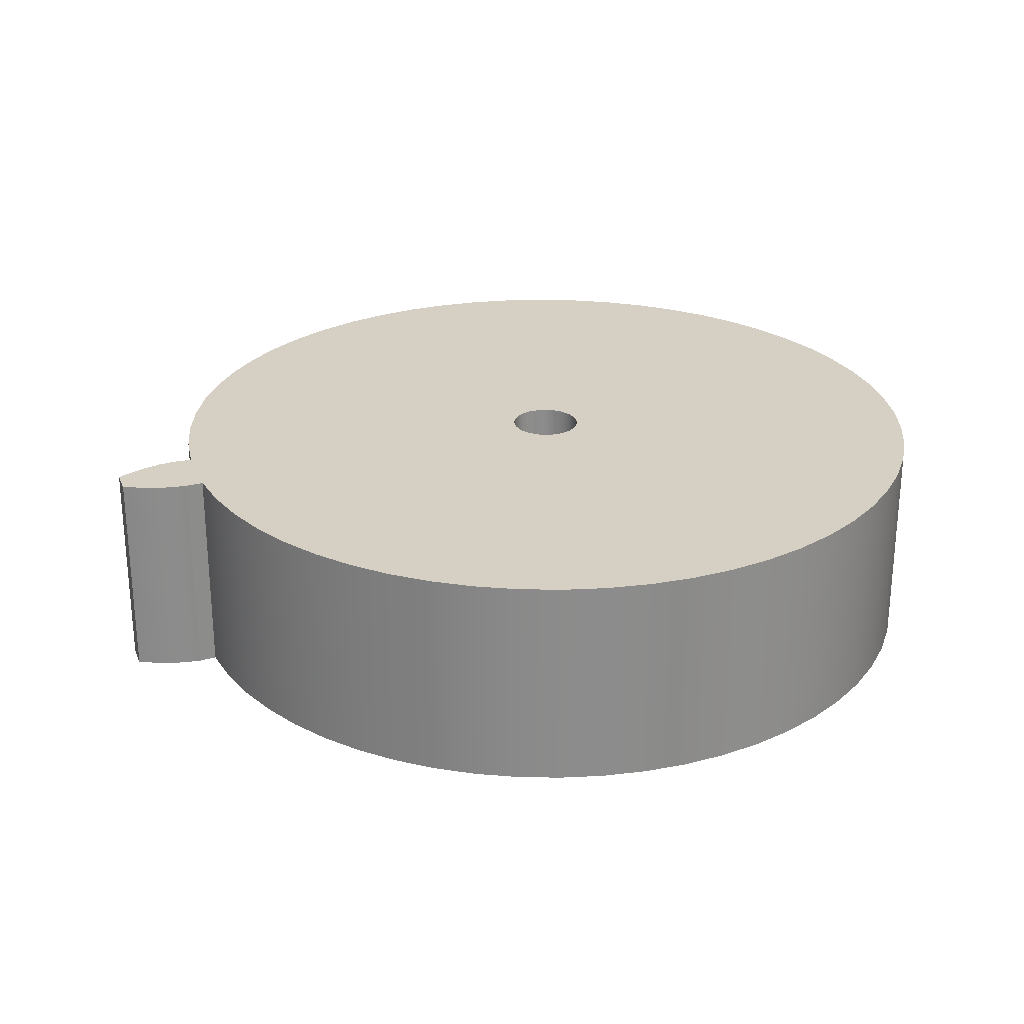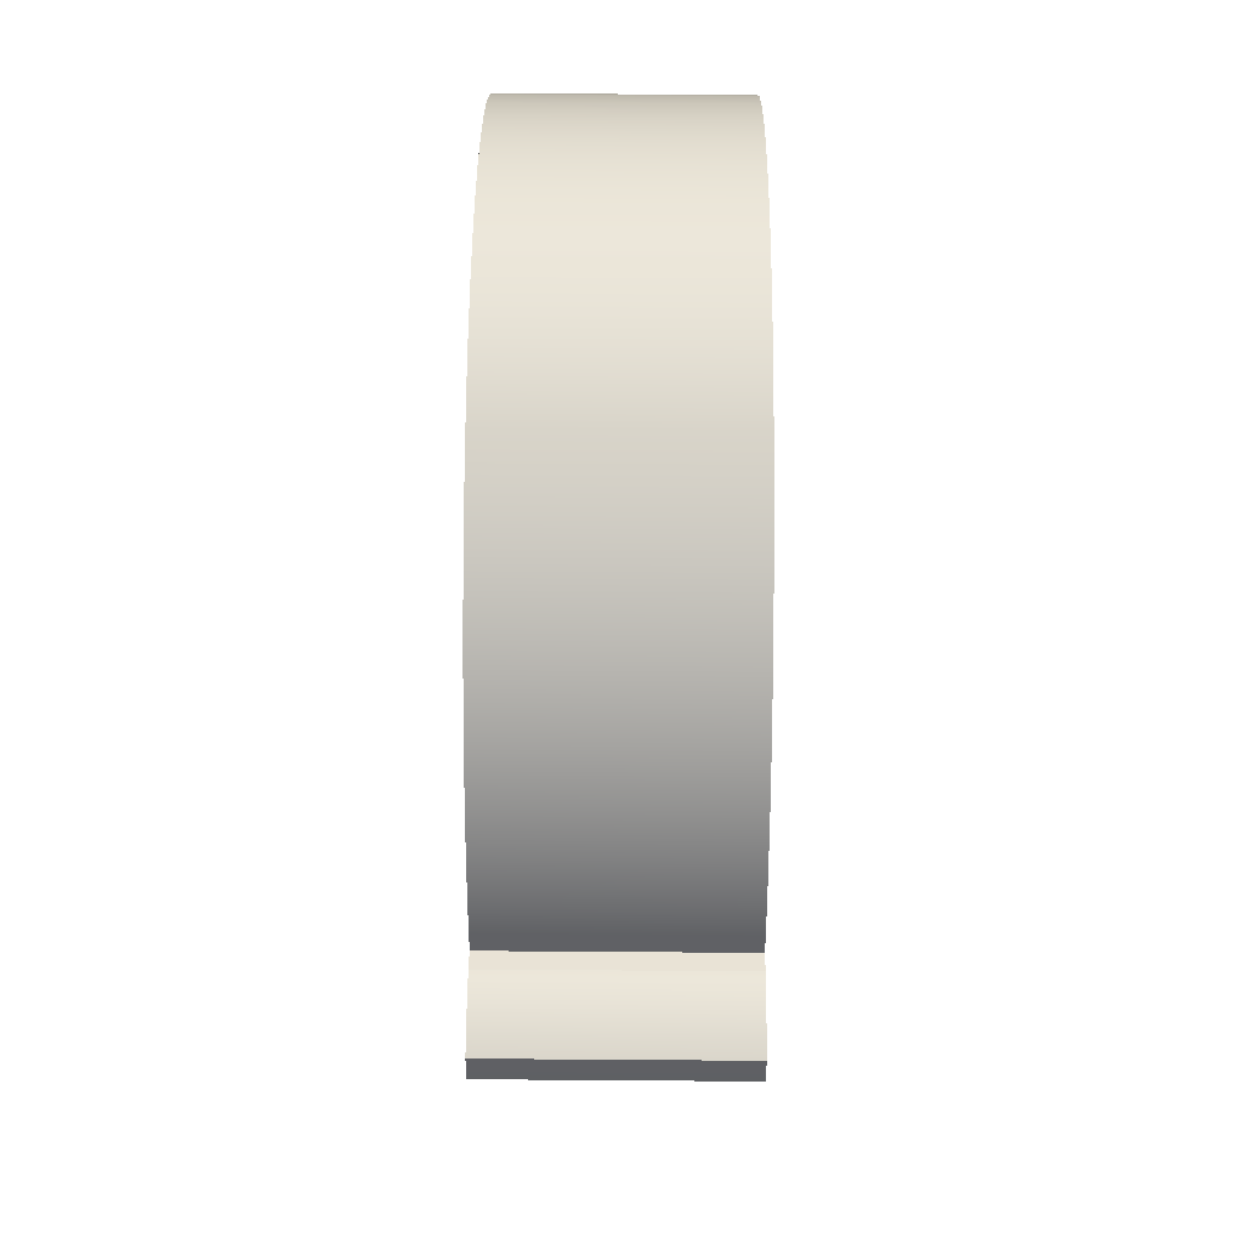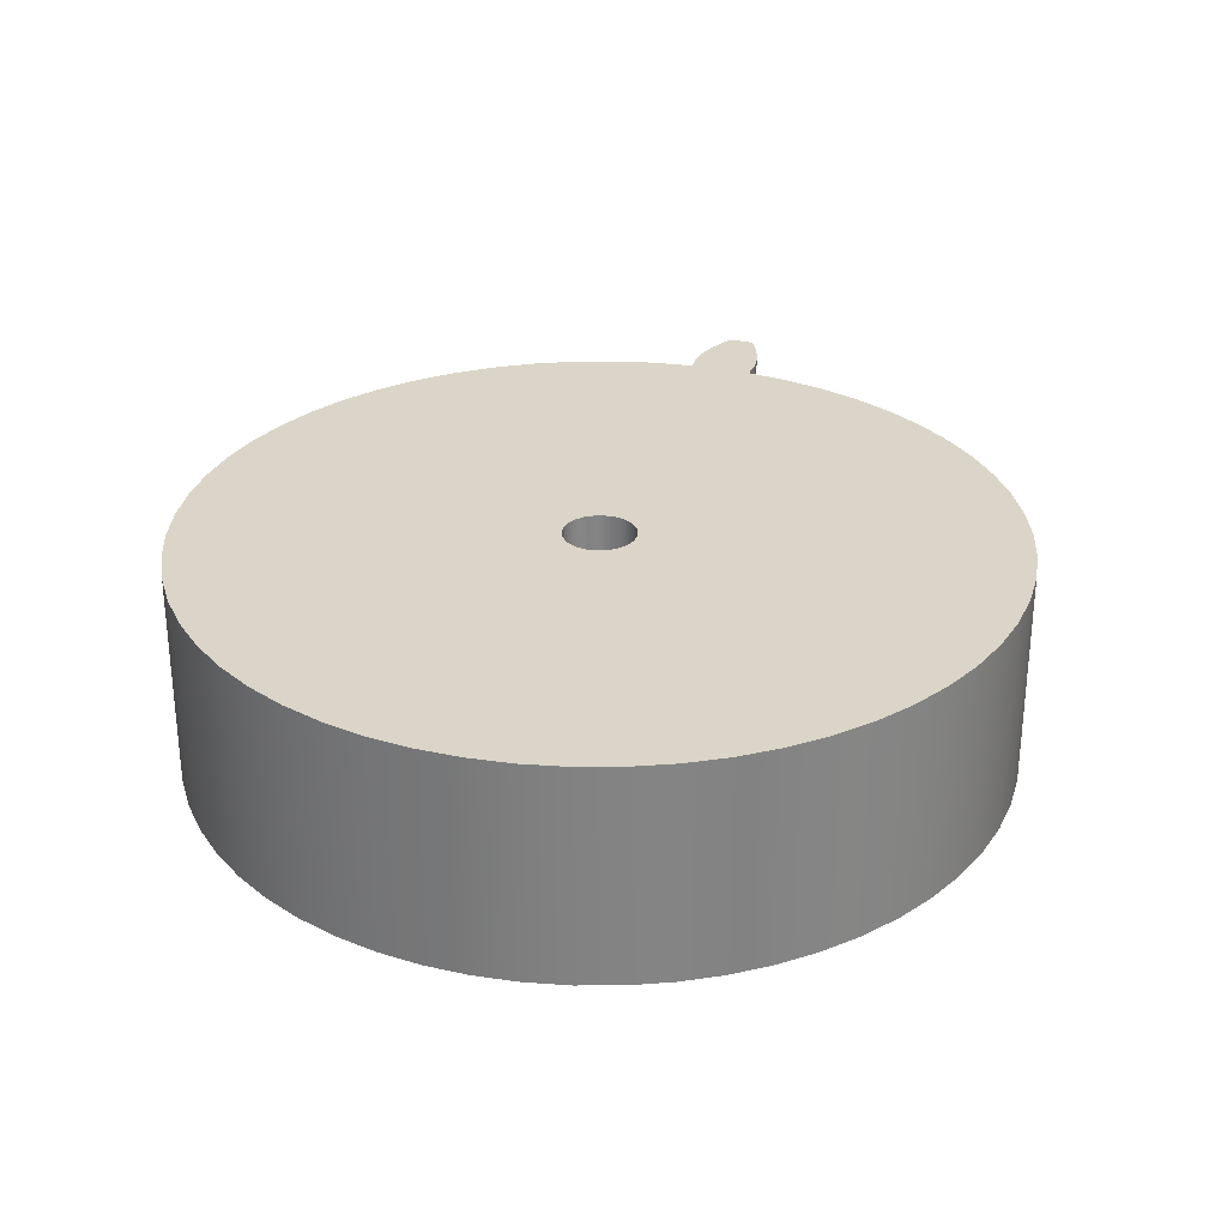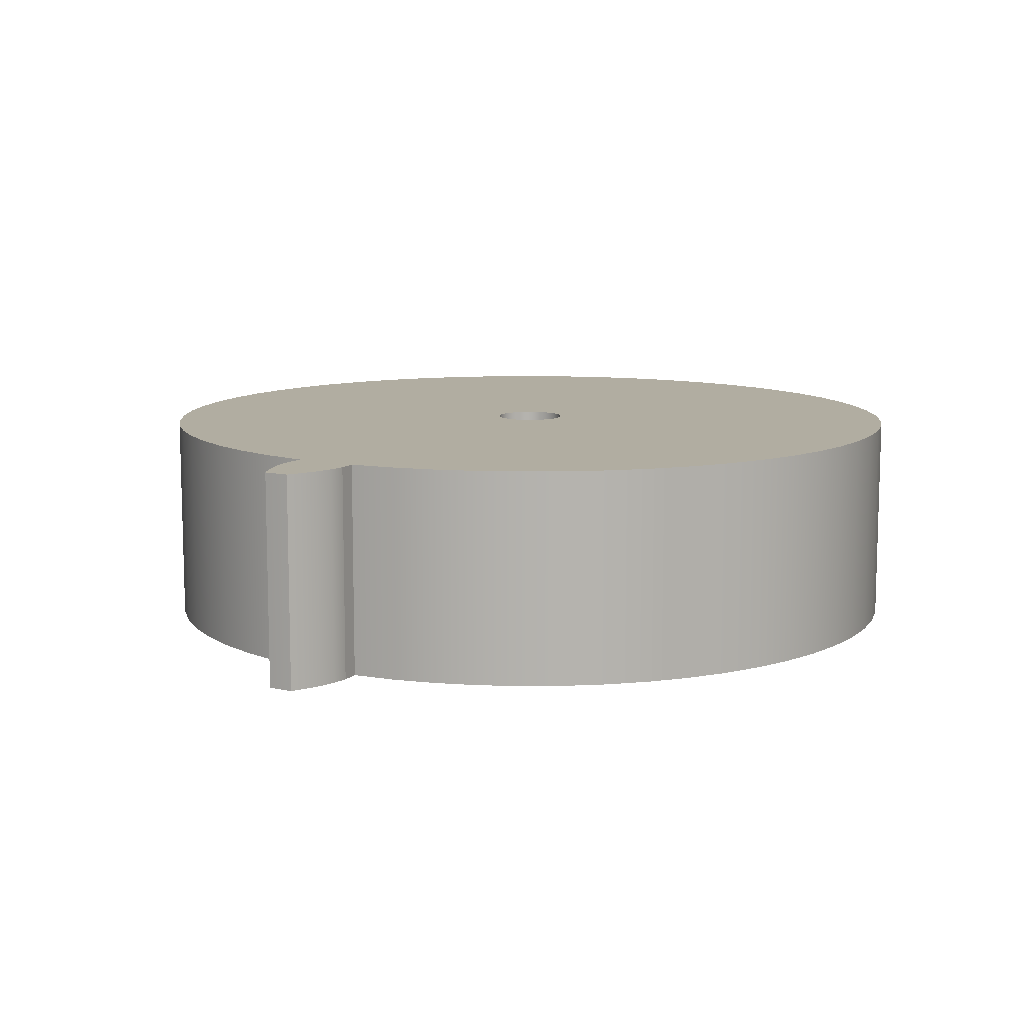
<metadata>
{"format":"obj","ext":"obj","renderer":"f3d","projection":"perspective","resolution":1024,"background":"white","views":[{"elev":26.1,"azim":160.7,"up":"+Z"},{"elev":46.5,"azim":90.5,"up":"+Y"},{"elev":29.1,"azim":-71.6,"up":"+Z"},{"elev":10.4,"azim":120.9,"up":"+Z"}]}
</metadata>
<code>
v 1.122 -0.08743 0
v 1.122 -0.08743 0.6
v 1.106 -0.2073 0.6
v 1.077 -0.3247 0.6
v 1.036 -0.4384 0.6
v 0.983 -0.547 0.6
v 0.9186 -0.6493 0.6
v 0.8436 -0.7441 0.6
v 0.7589 -0.8304 0.6
v 0.6654 -0.907 0.6
v 0.5643 -0.9731 0.6
v 0.4566 -1.028 0.6
v 0.3437 -1.071 0.6
v 0.2268 -1.102 0.6
v 0.1072 -1.12 0.6
v -0.01353 -1.125 0.6
v -0.1341 -1.117 0.6
v -0.2532 -1.096 0.6
v -0.3693 -1.063 0.6
v -0.4812 -1.017 0.6
v -0.5875 -0.9593 0.6
v -0.6871 -0.8907 0.6
v -0.7787 -0.8119 0.6
v -0.8613 -0.7236 0.6
v -0.934 -0.627 0.6
v -0.9958 -0.5232 0.6
v -1.046 -0.4133 0.6
v -1.085 -0.2987 0.6
v -1.11 -0.1806 0.6
v -1.123 -0.06044 0.6
v -1.123 0.06044 0.6
v -1.11 0.1806 0.6
v -1.085 0.2987 0.6
v -1.046 0.4133 0.6
v -0.9958 0.5232 0.6
v -0.934 0.627 0.6
v -0.8613 0.7236 0.6
v -0.7787 0.8119 0.6
v -0.6871 0.8907 0.6
v -0.5875 0.9593 0.6
v -0.4812 1.017 0.6
v -0.3693 1.063 0.6
v -0.2532 1.096 0.6
v -0.1341 1.117 0.6
v -0.01353 1.125 0.6
v 0.1072 1.12 0.6
v 0.2268 1.102 0.6
v 0.3437 1.071 0.6
v 0.4566 1.028 0.6
v 0.5643 0.9731 0.6
v 0.6654 0.907 0.6
v 0.7589 0.8304 0.6
v 0.8436 0.7441 0.6
v 0.9186 0.6493 0.6
v 0.983 0.547 0.6
v 1.036 0.4384 0.6
v 1.077 0.3247 0.6
v 1.106 0.2073 0.6
v 1.122 0.08743 0.6
v 1.122 0.08743 0
v 1.106 0.2073 0
v 1.077 0.3247 0
v 1.036 0.4384 0
v 0.983 0.547 0
v 0.9186 0.6493 0
v 0.8436 0.7441 0
v 0.7589 0.8304 0
v 0.6654 0.907 0
v 0.5643 0.9731 0
v 0.4566 1.028 0
v 0.3437 1.071 0
v 0.2268 1.102 0
v 0.1072 1.12 0
v -0.01353 1.125 0
v -0.1341 1.117 0
v -0.2532 1.096 0
v -0.3693 1.063 0
v -0.4812 1.017 0
v -0.5875 0.9593 0
v -0.6871 0.8907 0
v -0.7787 0.8119 0
v -0.8613 0.7236 0
v -0.934 0.627 0
v -0.9958 0.5232 0
v -1.046 0.4133 0
v -1.085 0.2987 0
v -1.11 0.1806 0
v -1.123 0.06044 0
v -1.123 -0.06044 0
v -1.11 -0.1806 0
v -1.085 -0.2987 0
v -1.046 -0.4133 0
v -0.9958 -0.5232 0
v -0.934 -0.627 0
v -0.8613 -0.7236 0
v -0.7787 -0.8119 0
v -0.6871 -0.8907 0
v -0.5875 -0.9593 0
v -0.4812 -1.017 0
v -0.3693 -1.063 0
v -0.2532 -1.096 0
v -0.1341 -1.117 0
v -0.01353 -1.125 0
v 0.1072 -1.12 0
v 0.2268 -1.102 0
v 0.3437 -1.071 0
v 0.4566 -1.028 0
v 0.5643 -0.9731 0
v 0.6654 -0.907 0
v 0.7589 -0.8304 0
v 0.8436 -0.7441 0
v 0.9186 -0.6493 0
v 0.983 -0.547 0
v 1.036 -0.4384 0
v 1.077 -0.3247 0
v 1.106 -0.2073 0
v 1.35 0.03599 0
v 1.307 0.05655 0
v 1.263 0.07355 0
v 1.218 0.08599 0
v 1.171 0.09122 0
v 1.171 0.09122 0.6
v 1.218 0.08599 0.6
v 1.263 0.07355 0.6
v 1.307 0.05655 0.6
v 1.35 0.03599 0.6
v 1.122 -0.08743 0
v 1.106 -0.2073 0
v 1.077 -0.3247 0
v 1.036 -0.4384 0
v 0.983 -0.547 0
v 0.9186 -0.6493 0
v 0.8436 -0.7441 0
v 0.7589 -0.8304 0
v 0.6654 -0.907 0
v 0.5643 -0.9731 0
v 0.4566 -1.028 0
v 0.3437 -1.071 0
v 0.2268 -1.102 0
v 0.1072 -1.12 0
v -0.01353 -1.125 0
v -0.1341 -1.117 0
v -0.2532 -1.096 0
v -0.3693 -1.063 0
v -0.4812 -1.017 0
v -0.5875 -0.9593 0
v -0.6871 -0.8907 0
v -0.7787 -0.8119 0
v -0.8613 -0.7236 0
v -0.934 -0.627 0
v -0.9958 -0.5232 0
v -1.046 -0.4133 0
v -1.085 -0.2987 0
v -1.11 -0.1806 0
v -1.123 -0.06044 0
v -1.123 0.06044 0
v -1.11 0.1806 0
v -1.085 0.2987 0
v -1.046 0.4133 0
v -0.9958 0.5232 0
v -0.934 0.627 0
v -0.8613 0.7236 0
v -0.7787 0.8119 0
v -0.6871 0.8907 0
v -0.5875 0.9593 0
v -0.4812 1.017 0
v -0.3693 1.063 0
v -0.2532 1.096 0
v -0.1341 1.117 0
v -0.01353 1.125 0
v 0.1072 1.12 0
v 0.2268 1.102 0
v 0.3437 1.071 0
v 0.4566 1.028 0
v 0.5643 0.9731 0
v 0.6654 0.907 0
v 0.7589 0.8304 0
v 0.8436 0.7441 0
v 0.9186 0.6493 0
v 0.983 0.547 0
v 1.036 0.4384 0
v 1.077 0.3247 0
v 1.106 0.2073 0
v 1.122 0.08743 0
v 1.171 0.09122 0
v 1.218 0.08599 0
v 1.263 0.07355 0
v 1.307 0.05655 0
v 1.35 0.03599 0
v 1.35 0.012 0
v 1.35 -0.012 0
v 1.35 -0.03599 0
v 1.307 -0.05655 0
v 1.263 -0.07355 0
v 1.218 -0.08599 0
v 1.171 -0.09122 0
v -0.1 -1.225e-17 0
v -0.09397 -0.0342 0
v -0.0766 -0.06428 0
v -0.05 -0.0866 0
v -0.01736 -0.09848 0
v 0.01736 -0.09848 0
v 0.05 -0.0866 0
v 0.0766 -0.06428 0
v 0.09397 -0.0342 0
v 0.1 0 0
v 0.09397 0.0342 0
v 0.0766 0.06428 0
v 0.05 0.0866 0
v 0.01736 0.09848 0
v -0.01736 0.09848 0
v -0.05 0.0866 0
v -0.0766 0.06428 0
v -0.09397 0.0342 0
v 1.35 -0.03599 0
v 1.35 -0.012 0
v 1.35 0.012 0
v 1.35 0.03599 0
v 1.35 0.03599 0.6
v 1.35 0.012 0.6
v 1.35 -0.012 0.6
v 1.35 -0.03599 0.6
v 1.122 -0.08743 0.6
v 1.122 -0.08743 0
v 1.171 -0.09122 0
v 1.171 -0.09122 0.6
v -0.1 -1.225e-17 0.6
v -0.09397 -0.0342 0.6
v -0.0766 -0.06428 0.6
v -0.05 -0.0866 0.6
v -0.01736 -0.09848 0.6
v 0.01736 -0.09848 0.6
v 0.05 -0.0866 0.6
v 0.0766 -0.06428 0.6
v 0.09397 -0.0342 0.6
v 0.1 0 0.6
v 0.09397 0.0342 0.6
v 0.0766 0.06428 0.6
v 0.05 0.0866 0.6
v 0.01736 0.09848 0.6
v -0.01736 0.09848 0.6
v -0.05 0.0866 0.6
v -0.0766 0.06428 0.6
v -0.09397 0.0342 0.6
v -0.1 -1.225e-17 0
v -0.09397 0.0342 0
v -0.0766 0.06428 0
v -0.05 0.0866 0
v -0.01736 0.09848 0
v 0.01736 0.09848 0
v 0.05 0.0866 0
v 0.0766 0.06428 0
v 0.09397 0.0342 0
v 0.1 0 0
v 0.09397 -0.0342 0
v 0.0766 -0.06428 0
v 0.05 -0.0866 0
v 0.01736 -0.09848 0
v -0.01736 -0.09848 0
v -0.05 -0.0866 0
v -0.0766 -0.06428 0
v -0.09397 -0.0342 0
v -0.1 -1.225e-17 0.6
v -0.1 -1.225e-17 0
v 1.122 0.08743 0
v 1.122 0.08743 0.6
v 1.171 0.09122 0.6
v 1.171 0.09122 0
v 1.122 0.08743 0.6
v 1.106 0.2073 0.6
v 1.077 0.3247 0.6
v 1.036 0.4384 0.6
v 0.983 0.547 0.6
v 0.9186 0.6493 0.6
v 0.8436 0.7441 0.6
v 0.7589 0.8304 0.6
v 0.6654 0.907 0.6
v 0.5643 0.9731 0.6
v 0.4566 1.028 0.6
v 0.3437 1.071 0.6
v 0.2268 1.102 0.6
v 0.1072 1.12 0.6
v -0.01353 1.125 0.6
v -0.1341 1.117 0.6
v -0.2532 1.096 0.6
v -0.3693 1.063 0.6
v -0.4812 1.017 0.6
v -0.5875 0.9593 0.6
v -0.6871 0.8907 0.6
v -0.7787 0.8119 0.6
v -0.8613 0.7236 0.6
v -0.934 0.627 0.6
v -0.9958 0.5232 0.6
v -1.046 0.4133 0.6
v -1.085 0.2987 0.6
v -1.11 0.1806 0.6
v -1.123 0.06044 0.6
v -1.123 -0.06044 0.6
v -1.11 -0.1806 0.6
v -1.085 -0.2987 0.6
v -1.046 -0.4133 0.6
v -0.9958 -0.5232 0.6
v -0.934 -0.627 0.6
v -0.8613 -0.7236 0.6
v -0.7787 -0.8119 0.6
v -0.6871 -0.8907 0.6
v -0.5875 -0.9593 0.6
v -0.4812 -1.017 0.6
v -0.3693 -1.063 0.6
v -0.2532 -1.096 0.6
v -0.1341 -1.117 0.6
v -0.01353 -1.125 0.6
v 0.1072 -1.12 0.6
v 0.2268 -1.102 0.6
v 0.3437 -1.071 0.6
v 0.4566 -1.028 0.6
v 0.5643 -0.9731 0.6
v 0.6654 -0.907 0.6
v 0.7589 -0.8304 0.6
v 0.8436 -0.7441 0.6
v 0.9186 -0.6493 0.6
v 0.983 -0.547 0.6
v 1.036 -0.4384 0.6
v 1.077 -0.3247 0.6
v 1.106 -0.2073 0.6
v 1.122 -0.08743 0.6
v 1.171 -0.09122 0.6
v 1.218 -0.08599 0.6
v 1.263 -0.07355 0.6
v 1.307 -0.05655 0.6
v 1.35 -0.03599 0.6
v 1.35 -0.012 0.6
v 1.35 0.012 0.6
v 1.35 0.03599 0.6
v 1.307 0.05655 0.6
v 1.263 0.07355 0.6
v 1.218 0.08599 0.6
v 1.171 0.09122 0.6
v -0.1 -1.225e-17 0.6
v -0.09397 0.0342 0.6
v -0.0766 0.06428 0.6
v -0.05 0.0866 0.6
v -0.01736 0.09848 0.6
v 0.01736 0.09848 0.6
v 0.05 0.0866 0.6
v 0.0766 0.06428 0.6
v 0.09397 0.0342 0.6
v 0.1 0 0.6
v 0.09397 -0.0342 0.6
v 0.0766 -0.06428 0.6
v 0.05 -0.0866 0.6
v 0.01736 -0.09848 0.6
v -0.01736 -0.09848 0.6
v -0.05 -0.0866 0.6
v -0.0766 -0.06428 0.6
v -0.09397 -0.0342 0.6
v 1.171 -0.09122 0
v 1.218 -0.08599 0
v 1.263 -0.07355 0
v 1.307 -0.05655 0
v 1.35 -0.03599 0
v 1.35 -0.03599 0.6
v 1.307 -0.05655 0.6
v 1.263 -0.07355 0.6
v 1.218 -0.08599 0.6
v 1.171 -0.09122 0.6
f 1 2 116
f 116 2 3
f 116 3 115
f 115 3 4
f 115 4 114
f 114 4 5
f 114 5 113
f 113 5 6
f 113 6 112
f 112 6 7
f 112 7 111
f 111 7 8
f 111 8 110
f 110 8 9
f 110 9 109
f 109 9 10
f 109 10 108
f 108 10 11
f 108 11 107
f 107 11 12
f 107 12 106
f 106 12 13
f 106 13 105
f 105 13 14
f 105 14 104
f 104 14 15
f 104 15 103
f 103 15 16
f 103 16 102
f 102 16 17
f 102 17 101
f 101 17 18
f 101 18 100
f 100 18 19
f 100 19 99
f 99 19 20
f 99 20 98
f 98 20 21
f 98 21 97
f 97 21 22
f 97 22 96
f 96 22 23
f 96 23 95
f 95 23 24
f 95 24 94
f 94 24 25
f 94 25 93
f 93 25 26
f 93 26 92
f 92 26 27
f 92 27 91
f 91 27 28
f 91 28 90
f 90 28 29
f 90 29 89
f 89 29 30
f 89 30 88
f 88 30 31
f 88 31 87
f 87 31 32
f 87 32 86
f 86 32 33
f 86 33 85
f 85 33 34
f 85 34 84
f 84 34 35
f 84 35 83
f 83 35 36
f 83 36 82
f 82 36 37
f 82 37 81
f 81 37 38
f 81 38 80
f 80 38 39
f 80 39 79
f 79 39 40
f 79 40 78
f 78 40 41
f 78 41 77
f 77 41 42
f 77 42 76
f 76 42 43
f 76 43 75
f 75 43 44
f 75 44 74
f 74 44 45
f 74 45 73
f 73 45 46
f 73 46 72
f 72 46 47
f 72 47 71
f 71 47 48
f 71 48 70
f 70 48 49
f 70 49 69
f 69 49 50
f 69 50 68
f 68 50 51
f 68 51 67
f 67 51 52
f 67 52 66
f 66 52 53
f 66 53 65
f 65 53 54
f 65 54 64
f 64 54 55
f 64 55 63
f 63 55 56
f 63 56 62
f 62 56 57
f 62 57 61
f 61 57 58
f 61 58 60
f 60 58 59
f 117 118 126
f 126 118 125
f 125 118 119
f 125 119 124
f 124 119 120
f 124 120 123
f 123 120 121
f 123 121 122
f 128 205 127
f 127 205 206
f 127 206 184
f 184 206 207
f 184 207 183
f 183 207 182
f 182 207 181
f 181 207 208
f 181 208 180
f 180 208 179
f 179 208 178
f 178 208 209
f 178 209 177
f 177 209 176
f 176 209 175
f 175 209 210
f 175 210 174
f 174 210 173
f 173 210 172
f 172 210 171
f 171 210 170
f 170 210 211
f 170 211 169
f 169 211 168
f 168 211 167
f 167 211 166
f 166 211 212
f 166 212 165
f 165 212 164
f 164 212 163
f 163 212 162
f 162 212 213
f 162 213 161
f 161 213 160
f 160 213 159
f 159 213 214
f 159 214 158
f 158 214 157
f 157 214 197
f 157 197 156
f 156 197 155
f 155 197 154
f 154 197 198
f 154 198 153
f 153 198 152
f 152 198 199
f 152 199 151
f 151 199 150
f 150 199 149
f 149 199 200
f 149 200 148
f 148 200 147
f 147 200 146
f 146 200 145
f 145 200 201
f 145 201 144
f 144 201 143
f 143 201 142
f 142 201 141
f 141 201 202
f 141 202 140
f 140 202 139
f 139 202 138
f 138 202 137
f 137 202 136
f 136 202 203
f 136 203 135
f 135 203 134
f 134 203 133
f 133 203 204
f 133 204 132
f 132 204 131
f 131 204 130
f 130 204 205
f 130 205 129
f 129 205 128
f 184 185 127
f 127 185 196
f 196 185 195
f 195 185 186
f 195 186 194
f 194 186 187
f 194 187 193
f 193 187 188
f 193 188 191
f 191 188 190
f 190 188 189
f 191 192 193
f 222 215 221
f 221 215 216
f 221 216 220
f 220 216 217
f 220 217 219
f 219 217 218
f 224 225 223
f 223 225 226
f 228 262 227
f 227 262 264
f 263 245 244
f 244 245 246
f 244 246 243
f 243 246 247
f 243 247 242
f 242 247 248
f 242 248 241
f 241 248 249
f 241 249 240
f 240 249 250
f 240 250 239
f 239 250 251
f 239 251 238
f 238 251 252
f 238 252 237
f 237 252 253
f 237 253 236
f 236 253 254
f 236 254 235
f 235 254 255
f 235 255 234
f 234 255 256
f 234 256 233
f 233 256 257
f 233 257 232
f 232 257 258
f 232 258 231
f 231 258 259
f 231 259 230
f 230 259 260
f 230 260 229
f 229 260 261
f 229 261 228
f 228 261 262
f 266 267 265
f 265 267 268
f 270 347 269
f 269 347 348
f 269 348 326
f 326 348 349
f 326 349 325
f 325 349 324
f 324 349 323
f 323 349 350
f 323 350 322
f 322 350 321
f 321 350 320
f 320 350 351
f 320 351 319
f 319 351 318
f 318 351 317
f 317 351 352
f 317 352 316
f 316 352 315
f 315 352 314
f 314 352 313
f 313 352 312
f 312 352 353
f 312 353 311
f 311 353 310
f 310 353 309
f 309 353 308
f 308 353 354
f 308 354 307
f 307 354 306
f 306 354 305
f 305 354 304
f 304 354 355
f 304 355 303
f 303 355 302
f 302 355 301
f 301 355 356
f 301 356 300
f 300 356 299
f 299 356 339
f 299 339 298
f 298 339 297
f 297 339 296
f 296 339 340
f 296 340 295
f 295 340 294
f 294 340 341
f 294 341 293
f 293 341 292
f 292 341 291
f 291 341 342
f 291 342 290
f 290 342 289
f 289 342 288
f 288 342 287
f 287 342 343
f 287 343 286
f 286 343 285
f 285 343 284
f 284 343 283
f 283 343 344
f 283 344 282
f 282 344 281
f 281 344 280
f 280 344 279
f 279 344 278
f 278 344 345
f 278 345 277
f 277 345 276
f 276 345 275
f 275 345 346
f 275 346 274
f 274 346 273
f 273 346 272
f 272 346 347
f 272 347 271
f 271 347 270
f 269 326 338
f 338 326 327
f 338 327 328
f 338 328 337
f 337 328 329
f 337 329 336
f 336 329 330
f 336 330 335
f 335 330 332
f 335 332 333
f 330 331 332
f 333 334 335
f 357 358 366
f 366 358 365
f 365 358 359
f 365 359 364
f 364 359 360
f 364 360 363
f 363 360 361
f 363 361 362

</code>
